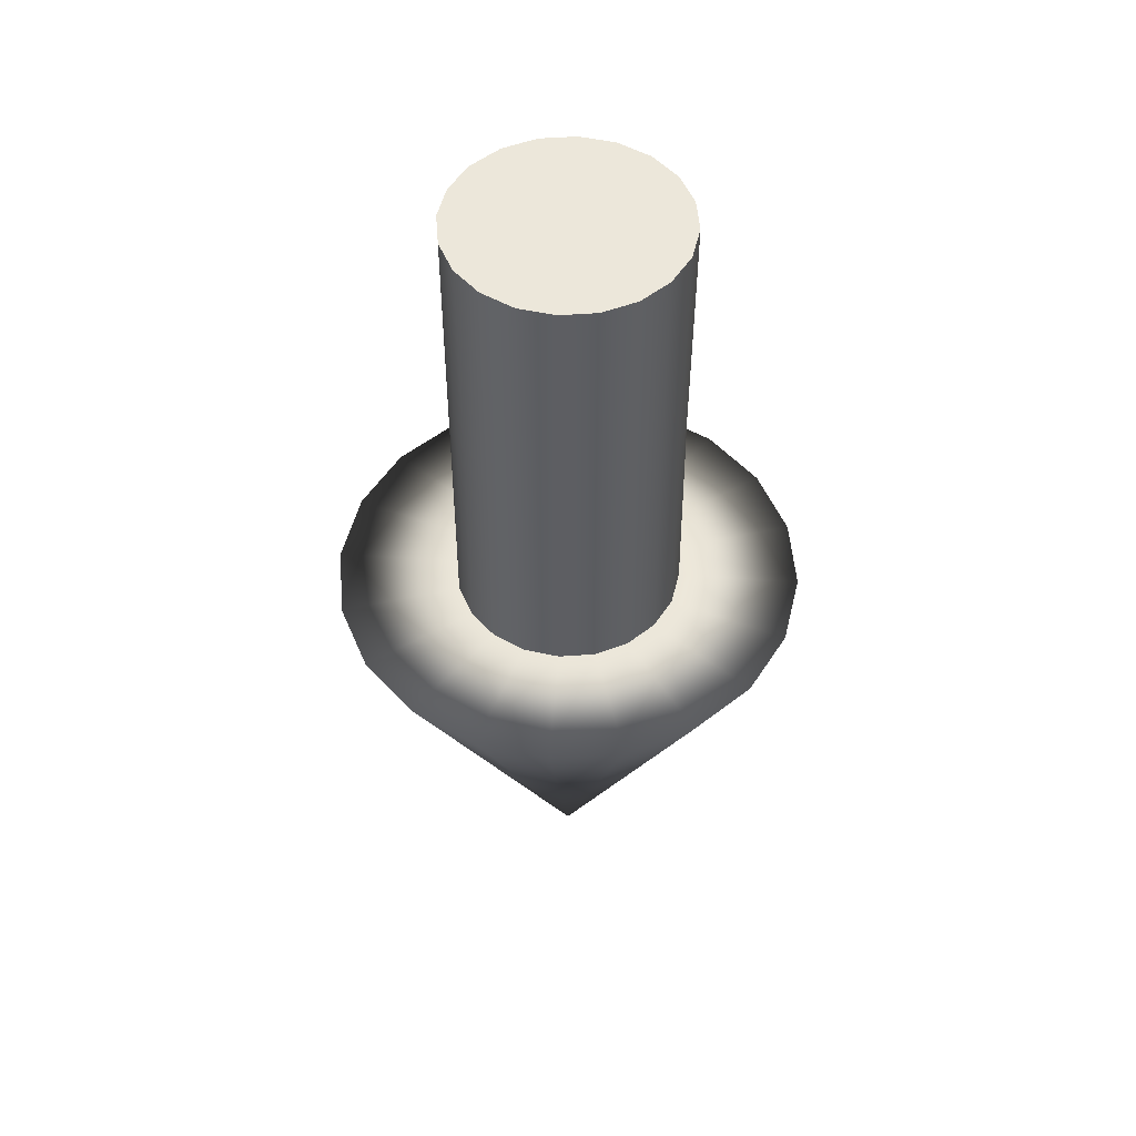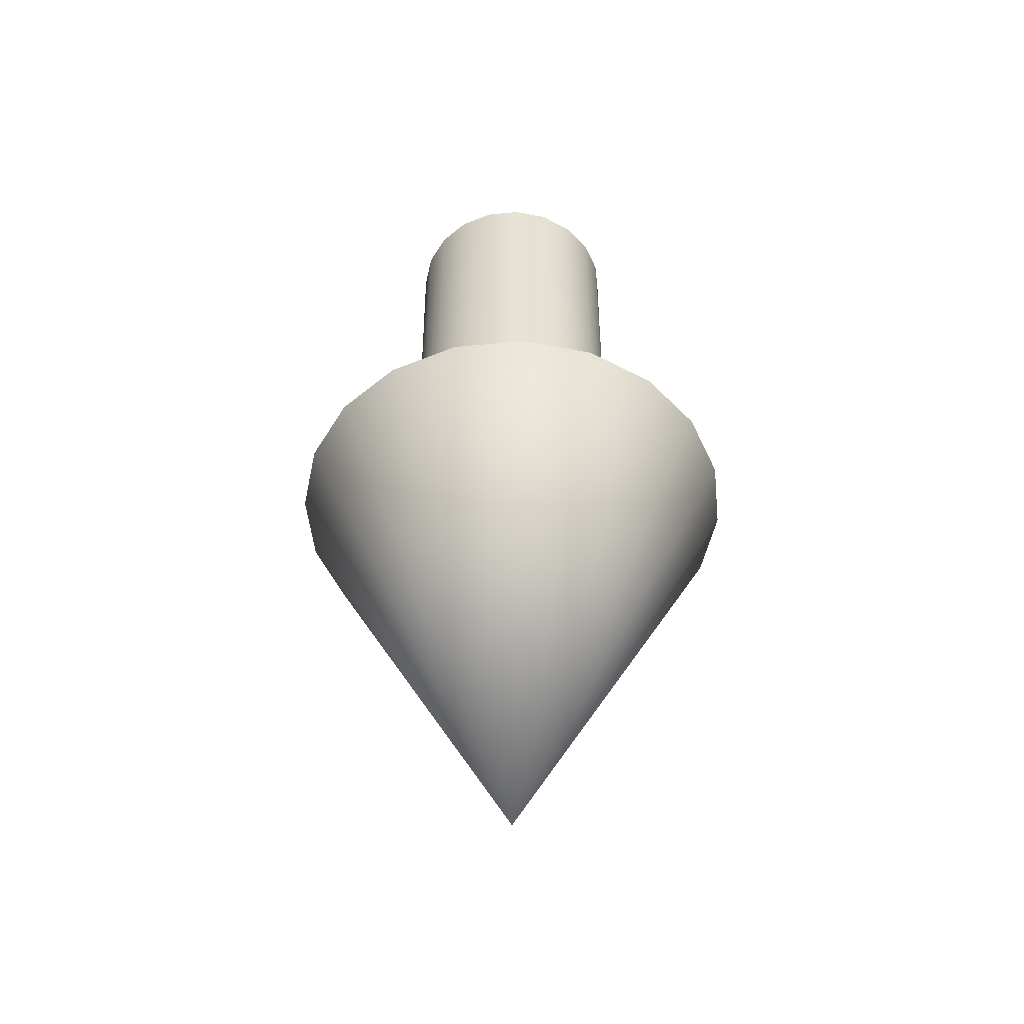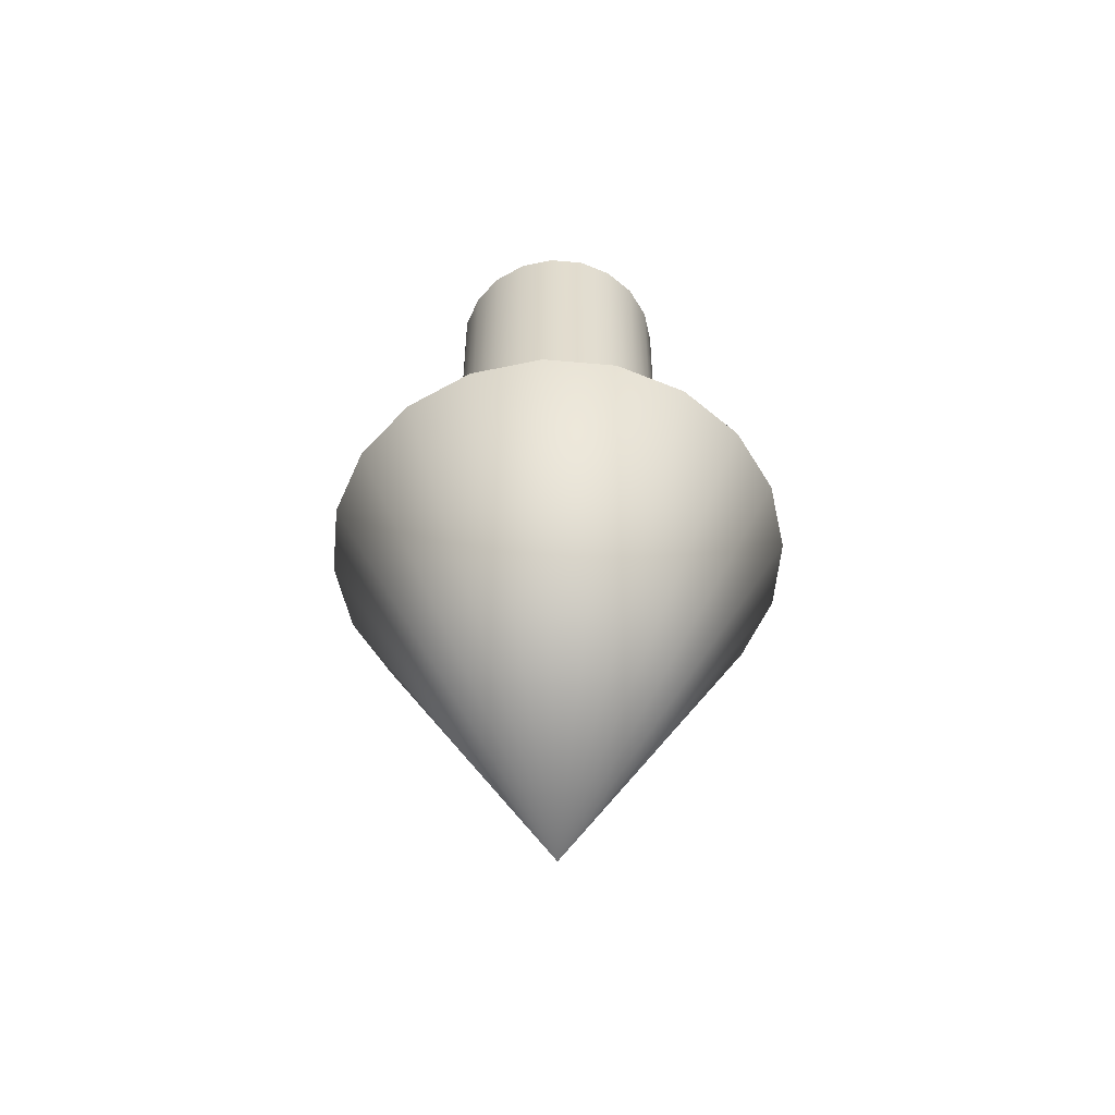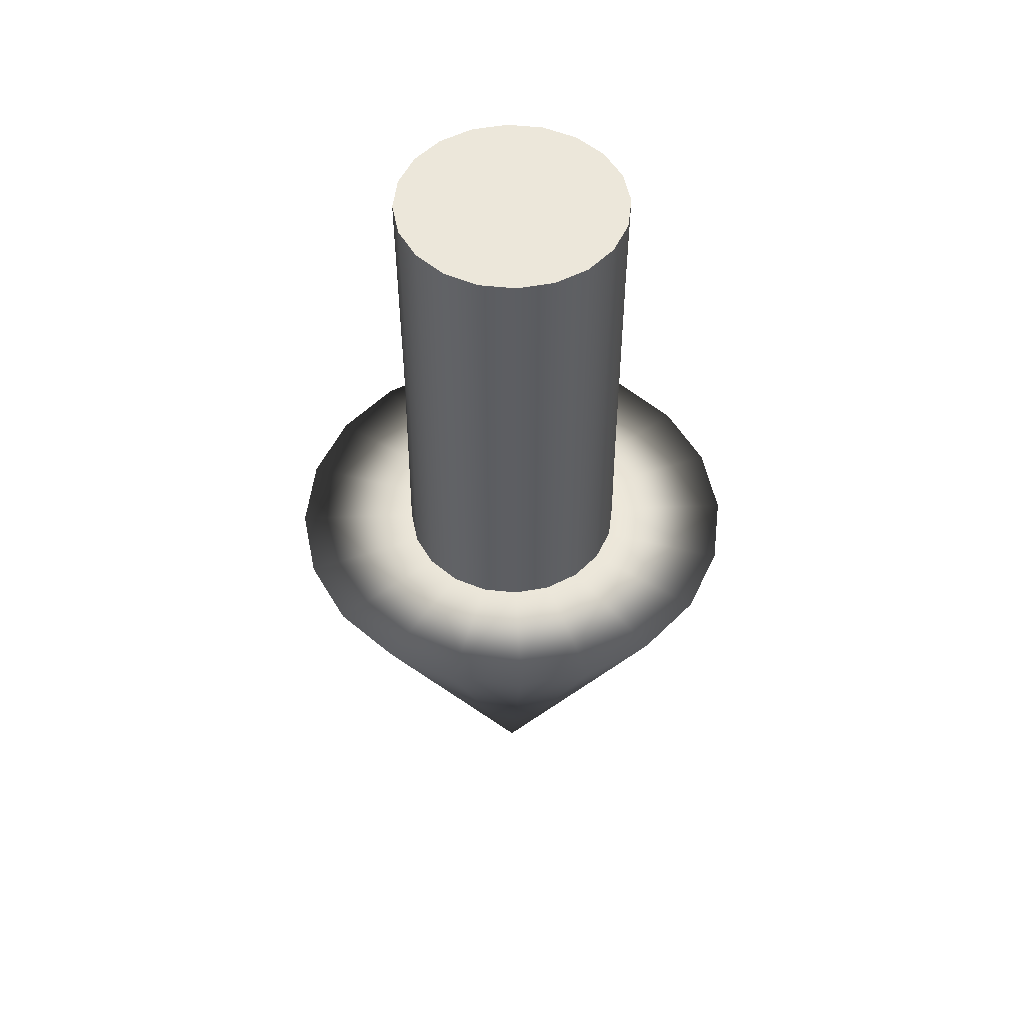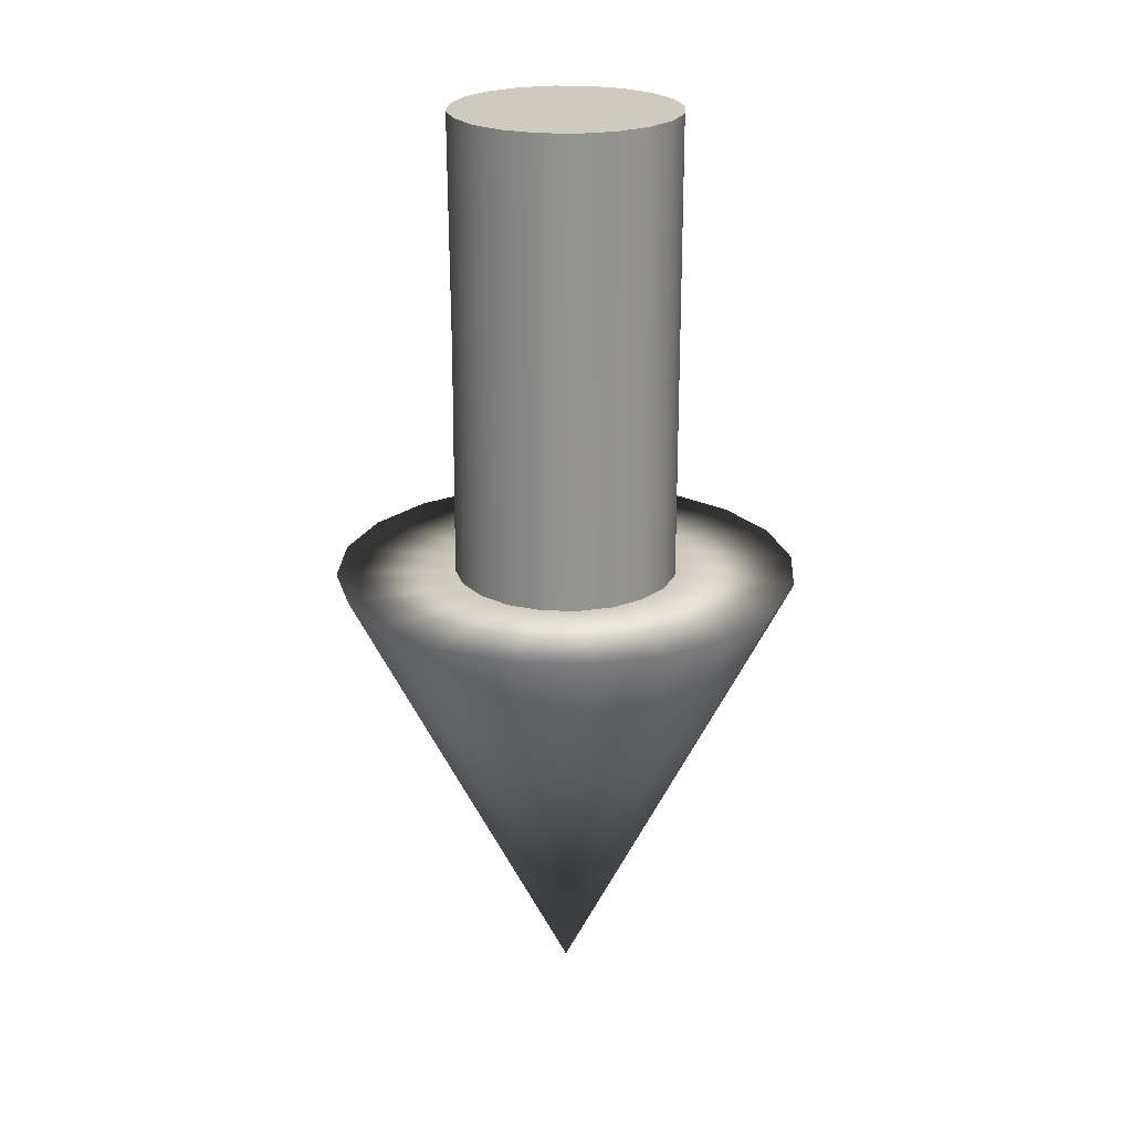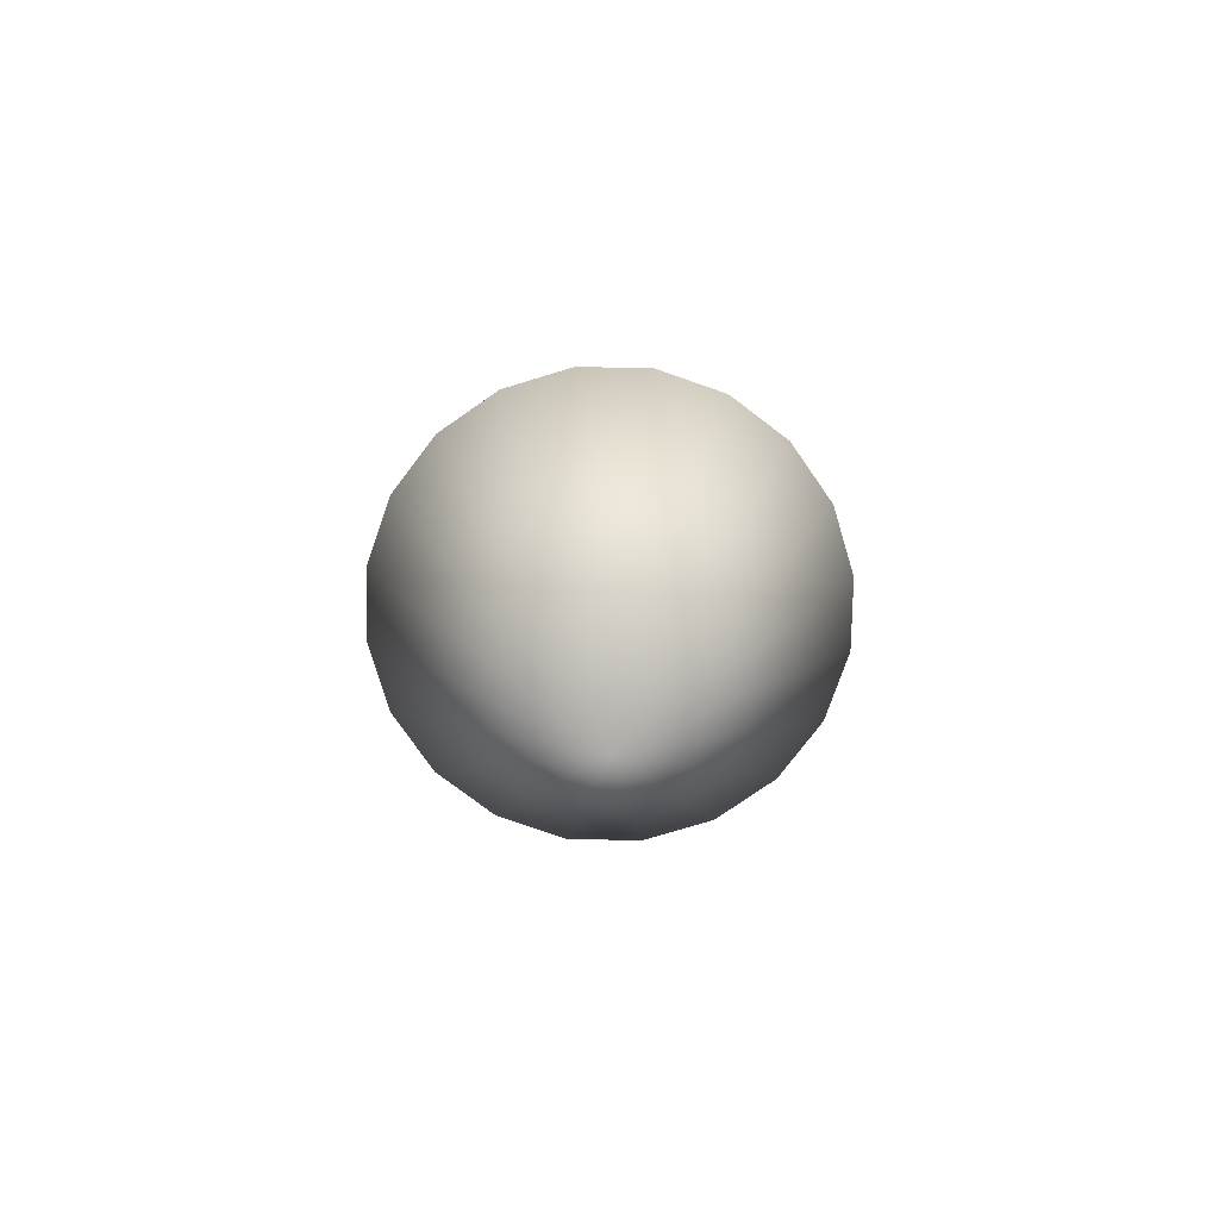
<metadata>
{"format":"obj","ext":"obj","renderer":"f3d","projection":"perspective","resolution":1024,"background":"white","views":[{"elev":50.9,"azim":148.5,"up":"+Z"},{"elev":-50.6,"azim":15.0,"up":"+Z"},{"elev":-56.1,"azim":-68.4,"up":"+Z"},{"elev":51.4,"azim":105.7,"up":"+Z"},{"elev":23.2,"azim":-41.8,"up":"+Z"},{"elev":-76.4,"azim":61.8,"up":"+Z"}]}
</metadata>
<code>
g default
v 0.9511 -0.309 -0.000435
v 0.809 -0.5878 -0.000435
v 0.5878 -0.809 -0.000435
v 0.309 -0.9511 -0.000435
v 0 -1 -0.000435
v -0.309 -0.9511 -0.000435
v -0.5878 -0.809 -0.000435
v -0.809 -0.5878 -0.000435
v -0.9511 -0.309 -0.000435
v -1 0 -0.000435
v -0.9511 0.309 -0.000435
v -0.809 0.5878 -0.000435
v -0.5878 0.809 -0.000435
v -0.309 0.9511 -0.000435
v -0 1 -0.000435
v 0.309 0.9511 -0.000435
v 0.5878 0.809 -0.000435
v 0.809 0.5878 -0.000435
v 0.9511 0.309 -0.000435
v 1 0 -0.000435
v 0 -0 -2
v 0.4838 -0 -0.000435
v 0.4602 -0.1495 -0.000435
v 0.4602 0.1495 -0.000435
v 0.3914 0.2844 -0.000435
v 0.2844 0.3914 -0.000435
v 0.1495 0.4602 -0.000435
v -0 0.4838 -0.000435
v -0.1495 0.4602 -0.000435
v -0.2844 0.3914 -0.000435
v -0.3914 0.2844 -0.000435
v -0.4602 0.1495 -0.000435
v -0.4838 -0 -0.000435
v -0.4602 -0.1495 -0.000435
v -0.3914 -0.2844 -0.000435
v -0.2844 -0.3914 -0.000435
v -0.1495 -0.4602 -0.000435
v -0 -0.4838 -0.000435
v 0.1495 -0.4602 -0.000435
v 0.2844 -0.3914 -0.000435
v 0.3914 -0.2844 -0.000435
v 0.4838 -0 1.997
v 0.4602 -0.1495 1.997
v 0.4602 0.1495 1.997
v 0.3914 0.2844 1.997
v 0.2844 0.3914 1.997
v 0.1495 0.4602 1.997
v -0 0.4838 1.997
v -0.1495 0.4602 1.997
v -0.2844 0.3914 1.997
v -0.3914 0.2844 1.997
v -0.4602 0.1495 1.997
v -0.4838 -0 1.997
v -0.4602 -0.1495 1.997
v -0.3914 -0.2844 1.997
v -0.2844 -0.3914 1.997
v -0.1495 -0.4602 1.997
v -0 -0.4838 1.997
v 0.1495 -0.4602 1.997
v 0.2844 -0.3914 1.997
v 0.3914 -0.2844 1.997
v 0.472 -0.07476 0.9985
v 0.472 -0.07476 -0.000435
v 0.4779 -0 0.9985
v 0.472 -0.07476 1.997
v 0.4545 -0.1477 0.9985
v 0.472 0.07476 0.9985
v 0.472 0.07476 -0.000435
v 0.4545 0.1477 0.9985
v 0.472 0.07476 1.997
v 0.4258 0.217 0.9985
v 0.4258 0.217 -0.000435
v 0.3866 0.2809 0.9985
v 0.4258 0.217 1.997
v 0.3379 0.3379 0.9985
v 0.3379 0.3379 -0.000435
v 0.2809 0.3866 0.9985
v 0.3379 0.3379 1.997
v 0.217 0.4258 0.9985
v 0.217 0.4258 -0.000435
v 0.1477 0.4545 0.9985
v 0.217 0.4258 1.997
v 0.07476 0.472 0.9985
v 0.07476 0.472 -0.000435
v -0 0.4779 0.9985
v 0.07476 0.472 1.997
v -0.07476 0.472 0.9985
v -0.07476 0.472 -0.000435
v -0.1477 0.4545 0.9985
v -0.07476 0.472 1.997
v -0.217 0.4258 0.9985
v -0.217 0.4258 -0.000435
v -0.2809 0.3866 0.9985
v -0.217 0.4258 1.997
v -0.3379 0.3379 0.9985
v -0.3379 0.3379 -0.000435
v -0.3866 0.2809 0.9985
v -0.3379 0.3379 1.997
v -0.4258 0.217 0.9985
v -0.4258 0.217 -0.000435
v -0.4545 0.1477 0.9985
v -0.4258 0.217 1.997
v -0.472 0.07476 0.9985
v -0.472 0.07476 -0.000435
v -0.4779 -0 0.9985
v -0.472 0.07476 1.997
v -0.472 -0.07476 0.9985
v -0.472 -0.07476 -0.000435
v -0.4545 -0.1477 0.9985
v -0.472 -0.07476 1.997
v -0.4258 -0.217 0.9985
v -0.4258 -0.217 -0.000435
v -0.3866 -0.2809 0.9985
v -0.4258 -0.217 1.997
v -0.3379 -0.3379 0.9985
v -0.3379 -0.3379 -0.000435
v -0.2809 -0.3866 0.9985
v -0.3379 -0.3379 1.997
v -0.217 -0.4258 0.9985
v -0.217 -0.4258 -0.000435
v -0.1477 -0.4545 0.9985
v -0.217 -0.4258 1.997
v -0.07476 -0.472 0.9985
v -0.07476 -0.472 -0.000435
v -0 -0.4779 0.9985
v -0.07476 -0.472 1.997
v 0.07476 -0.472 0.9985
v 0.07476 -0.472 -0.000435
v 0.1477 -0.4545 0.9985
v 0.07476 -0.472 1.997
v 0.217 -0.4258 0.9985
v 0.217 -0.4258 -0.000435
v 0.2809 -0.3866 0.9985
v 0.217 -0.4258 1.997
v 0.3379 -0.3379 0.9985
v 0.3379 -0.3379 -0.000435
v 0.3866 -0.2809 0.9985
v 0.3379 -0.3379 1.997
v 0.4258 -0.217 0.9985
v 0.4258 -0.217 -0.000435
v 0.4258 -0.217 1.997
g pCone1
f 43 65 42 70 44 74 45 78 46 82 47 86 48 90 49 94 50 98 51 102 52 106 53 110 54 114 55 118 56 122 57 126 58 130 59 134 60 138 61 141
f 1 2 21
f 2 3 21
f 3 4 21
f 4 5 21
f 5 6 21
f 6 7 21
f 7 8 21
f 8 9 21
f 9 10 21
f 10 11 21
f 11 12 21
f 12 13 21
f 13 14 21
f 14 15 21
f 15 16 21
f 16 17 21
f 17 18 21
f 18 19 21
f 19 20 21
f 20 1 21
f 1 20 22 63 23
f 20 19 24 68 22
f 19 18 25 72 24
f 18 17 26 76 25
f 17 16 27 80 26
f 16 15 28 84 27
f 15 14 29 88 28
f 14 13 30 92 29
f 13 12 31 96 30
f 12 11 32 100 31
f 11 10 33 104 32
f 10 9 34 108 33
f 9 8 35 112 34
f 8 7 36 116 35
f 7 6 37 120 36
f 6 5 38 124 37
f 5 4 39 128 38
f 4 3 40 132 39
f 3 2 41 136 40
f 2 1 23 140 41
f 66 23 63 62
f 64 22 68 67
f 69 24 72 71
f 73 25 76 75
f 77 26 80 79
f 81 27 84 83
f 85 28 88 87
f 89 29 92 91
f 93 30 96 95
f 97 31 100 99
f 101 32 104 103
f 105 33 108 107
f 109 34 112 111
f 113 35 116 115
f 117 36 120 119
f 121 37 124 123
f 125 38 128 127
f 129 39 132 131
f 133 40 136 135
f 137 41 140 139
f 63 22 64 62
f 64 42 65 62
f 65 43 66 62
f 68 24 69 67
f 69 44 70 67
f 70 42 64 67
f 72 25 73 71
f 73 45 74 71
f 74 44 69 71
f 76 26 77 75
f 77 46 78 75
f 78 45 73 75
f 80 27 81 79
f 81 47 82 79
f 82 46 77 79
f 84 28 85 83
f 85 48 86 83
f 86 47 81 83
f 88 29 89 87
f 89 49 90 87
f 90 48 85 87
f 92 30 93 91
f 93 50 94 91
f 94 49 89 91
f 96 31 97 95
f 97 51 98 95
f 98 50 93 95
f 100 32 101 99
f 101 52 102 99
f 102 51 97 99
f 104 33 105 103
f 105 53 106 103
f 106 52 101 103
f 108 34 109 107
f 109 54 110 107
f 110 53 105 107
f 112 35 113 111
f 113 55 114 111
f 114 54 109 111
f 116 36 117 115
f 117 56 118 115
f 118 55 113 115
f 120 37 121 119
f 121 57 122 119
f 122 56 117 119
f 124 38 125 123
f 125 58 126 123
f 126 57 121 123
f 128 39 129 127
f 129 59 130 127
f 130 58 125 127
f 132 40 133 131
f 133 60 134 131
f 134 59 129 131
f 136 41 137 135
f 137 61 138 135
f 138 60 133 135
f 140 23 66 139
f 66 43 141 139
f 141 61 137 139

</code>
